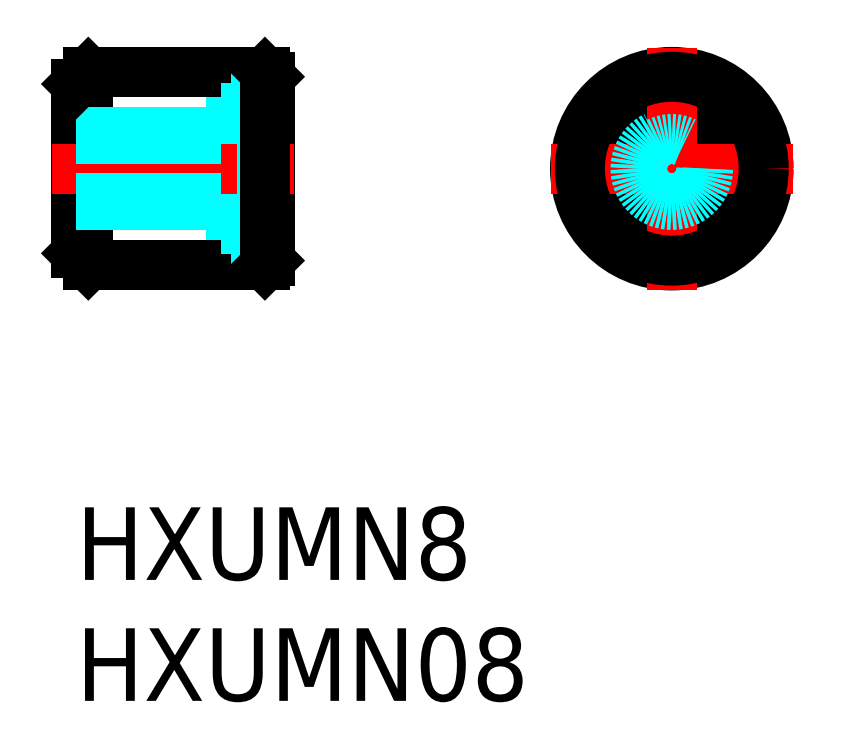
<metadata>
{"format":"dxf","ext":"dxf","renderer":"ezdxf+matplotlib","layout":"modelspace","background":"white","min_lineweight":24,"dpi":150}
</metadata>
<code>
0
SECTION
2
ENTITIES
0
INSERT
8
MSM_CONTINUOUS
2
*U18
10
0
20
0
30
0
0
INSERT
8
MSM_CONTINUOUS
2
*U19
10
0
20
0
30
0
0
LINE
8
MSM_CONTINUOUS
10
8
20
17.8
30
0
11
8
21
10.2
31
0
0
LINE
8
MSM_CONTINUOUS
10
0
20
17.5
30
0
11
0
21
10.5
31
0
0
LINE
8
MSM_CONTINUOUS
10
0.5
20
10
30
0
11
0.5
21
18
31
0
0
LINE
8
MSM_DASHED
10
6
20
16.5
30
0
11
6
21
11.5
31
0
0
LINE
8
MSM_DASHED
10
6.4
20
17
30
0
11
6.4
21
11
31
0
0
LINE
8
MSM_CONTINUOUS
10
0.5
20
10
30
0
11
7.8
21
10
31
0
0
LINE
8
MSM_DASHED
10
6
20
11.5
30
0
11
7.7
21
11.5
31
0
0
LINE
8
MSM_CONTINUOUS
10
0
20
10.5
30
0
11
0.5
21
10
31
0
0
LINE
8
MSM_DASHED
10
8
20
11
30
0
11
6.4
21
11
31
0
0
LINE
8
MSM_CENTER
10
-1
20
14
30
0
11
9
21
14
31
0
0
LINE
8
MSM_CONTINUOUS
10
0.5
20
18
30
0
11
7.8
21
18
31
0
0
LINE
8
MSM_DASHED
10
6
20
16.5
30
0
11
7.7
21
16.5
31
0
0
LINE
8
MSM_DASHED
10
0
20
12.5
30
0
11
6
21
12.5
31
0
0
LINE
8
MSM_DASHED
10
0
20
15.23
30
0
11
6
21
15.23
31
0
0
LINE
8
MSM_DASHED
10
0
20
12.77
30
0
11
6
21
12.77
31
0
0
LINE
8
MSM_DASHED
10
0
20
15.5
30
0
11
6
21
15.5
31
0
0
LINE
8
MSM_CONTINUOUS
10
0.5
20
18
30
0
11
0
21
17.5
31
0
0
LINE
8
MSM_DASHED
10
8
20
17
30
0
11
6.4
21
17
31
0
0
CIRCLE
8
MSM_CONTINUOUS
10
24.62
20
14
30
0
40
4
0
CIRCLE
8
MSM_CONTINUOUS
10
24.62
20
14
30
0
40
3
0
CIRCLE
8
MSM_CONTINUOUS
10
24.62
20
14
30
0
40
2.5
0
LINE
8
MSM_CENTER
10
24.62
20
19
30
0
11
24.62
21
9
31
0
0
LINE
8
MSM_CENTER
10
19.62
20
14
30
0
11
29.62
21
14
31
0
0
LINE
8
MSM_DASHED
10
7.7
20
17
30
0
11
7.7
21
11
31
0
0
LINE
8
MSM_CONTINUOUS
10
8
20
17.8
30
0
11
7.8
21
18
31
0
0
LINE
8
MSM_CONTINUOUS
10
8
20
10.2
30
0
11
7.8
21
10
31
0
0
CIRCLE
8
MSM_DASHED
10
24.62
20
14
30
0
40
1.5
0
CIRCLE
8
MSM_DASHED
10
24.62
20
14
30
0
40
1.23
0
LINE
8
MSM_CONTINUOUS
10
7.8
20
18
30
0
11
7.8
21
10
31
0
0
CIRCLE
8
MSM_CONTINUOUS
10
24.62
20
14
30
0
40
3.8
0
ENDSEC
0
EOF

</code>
